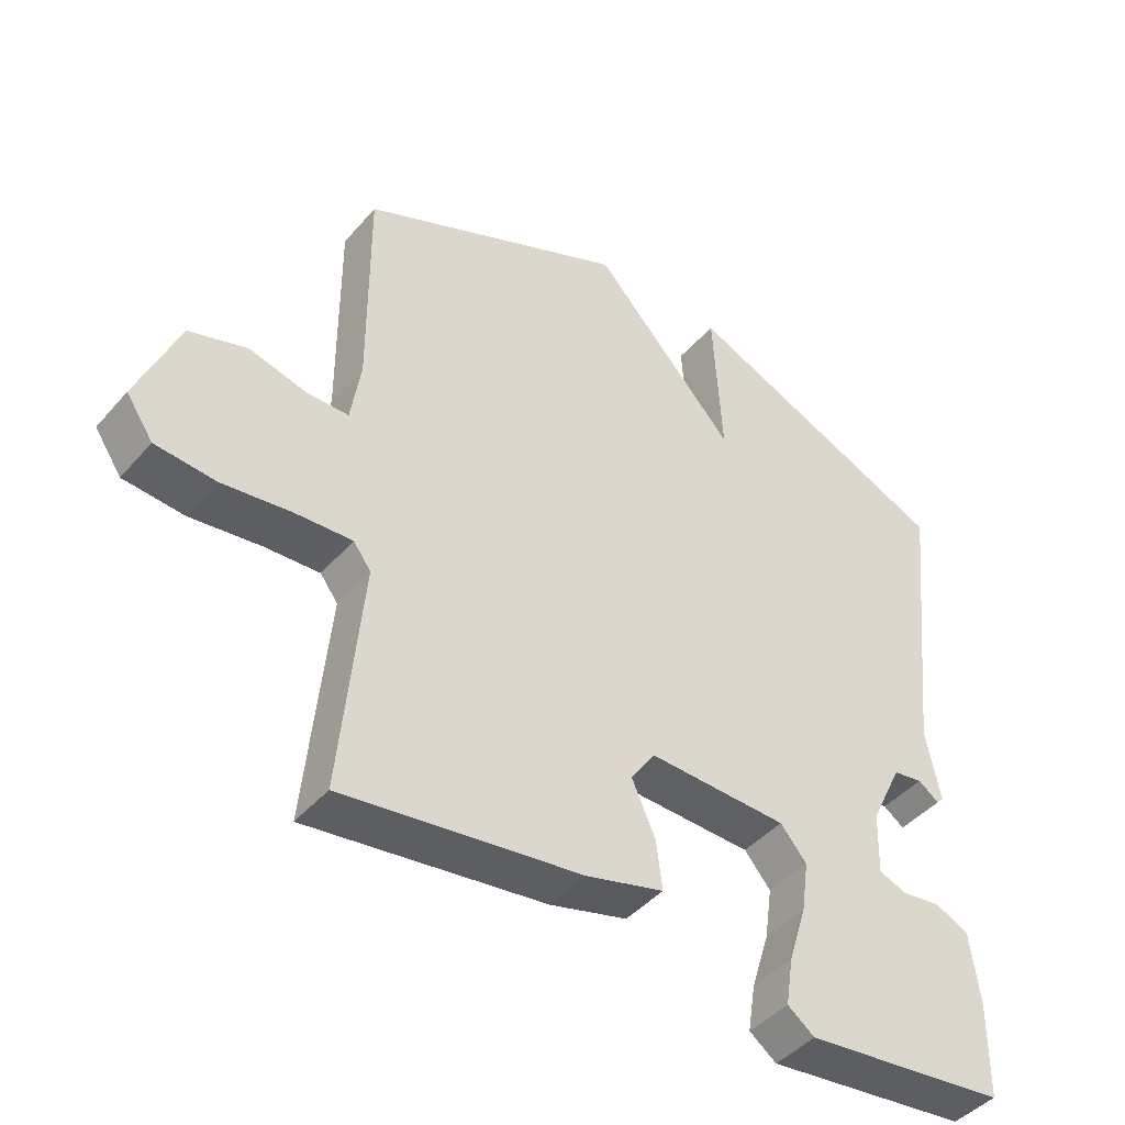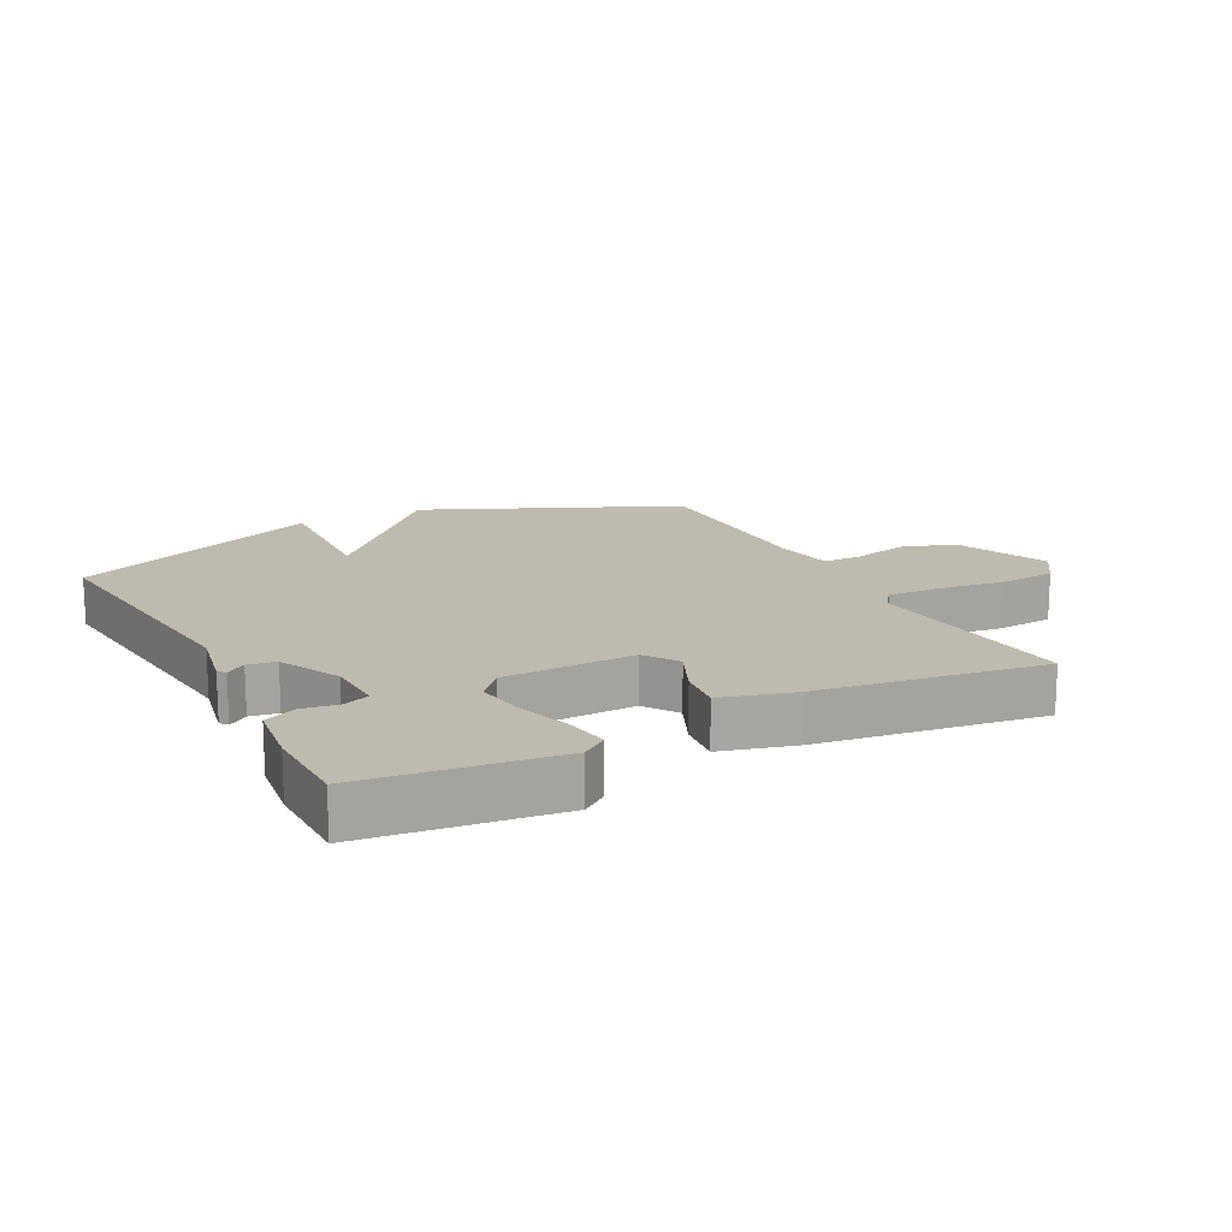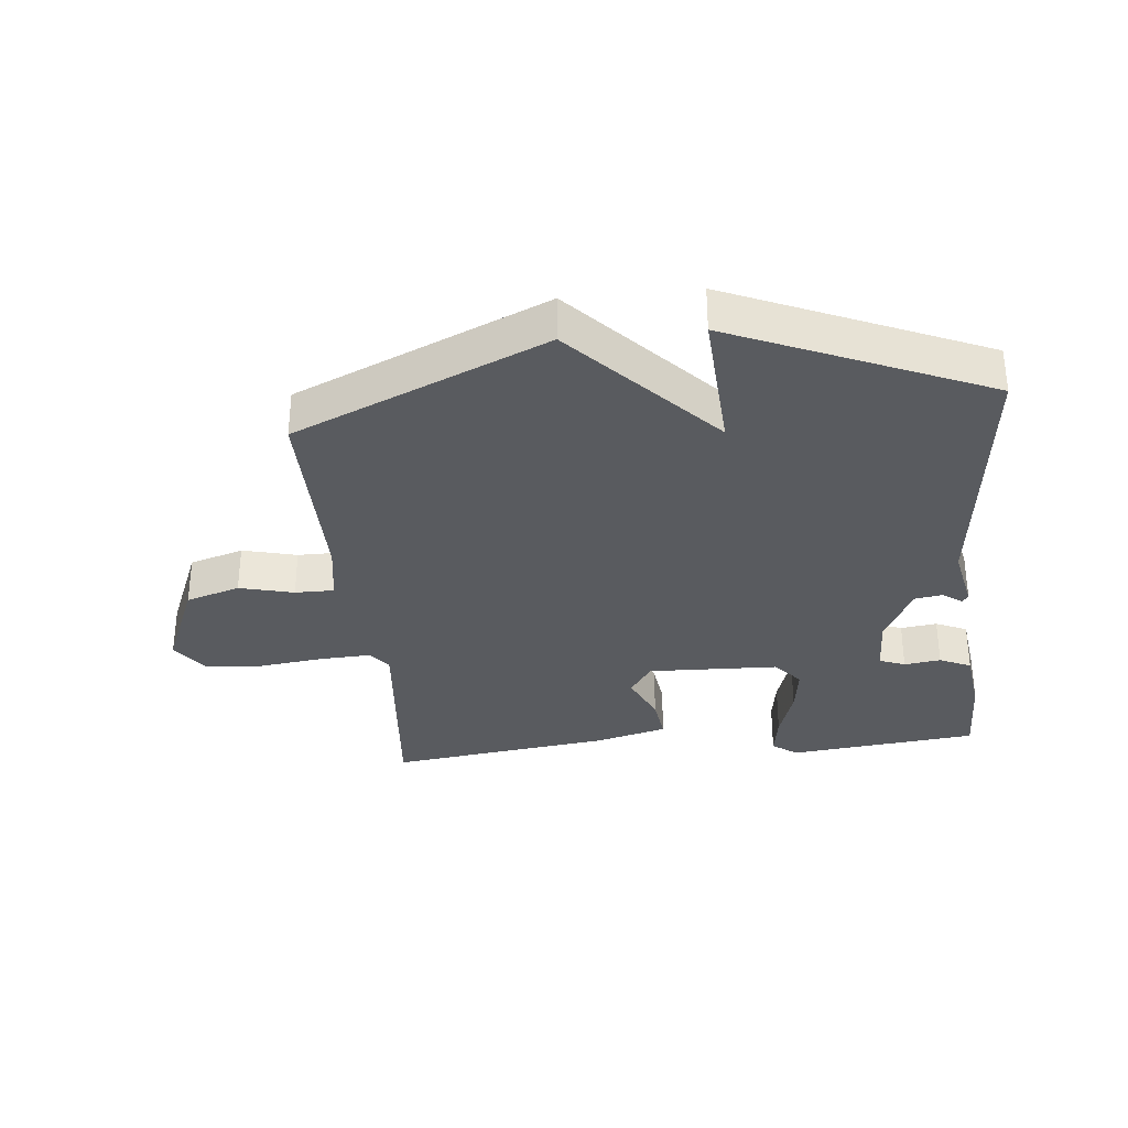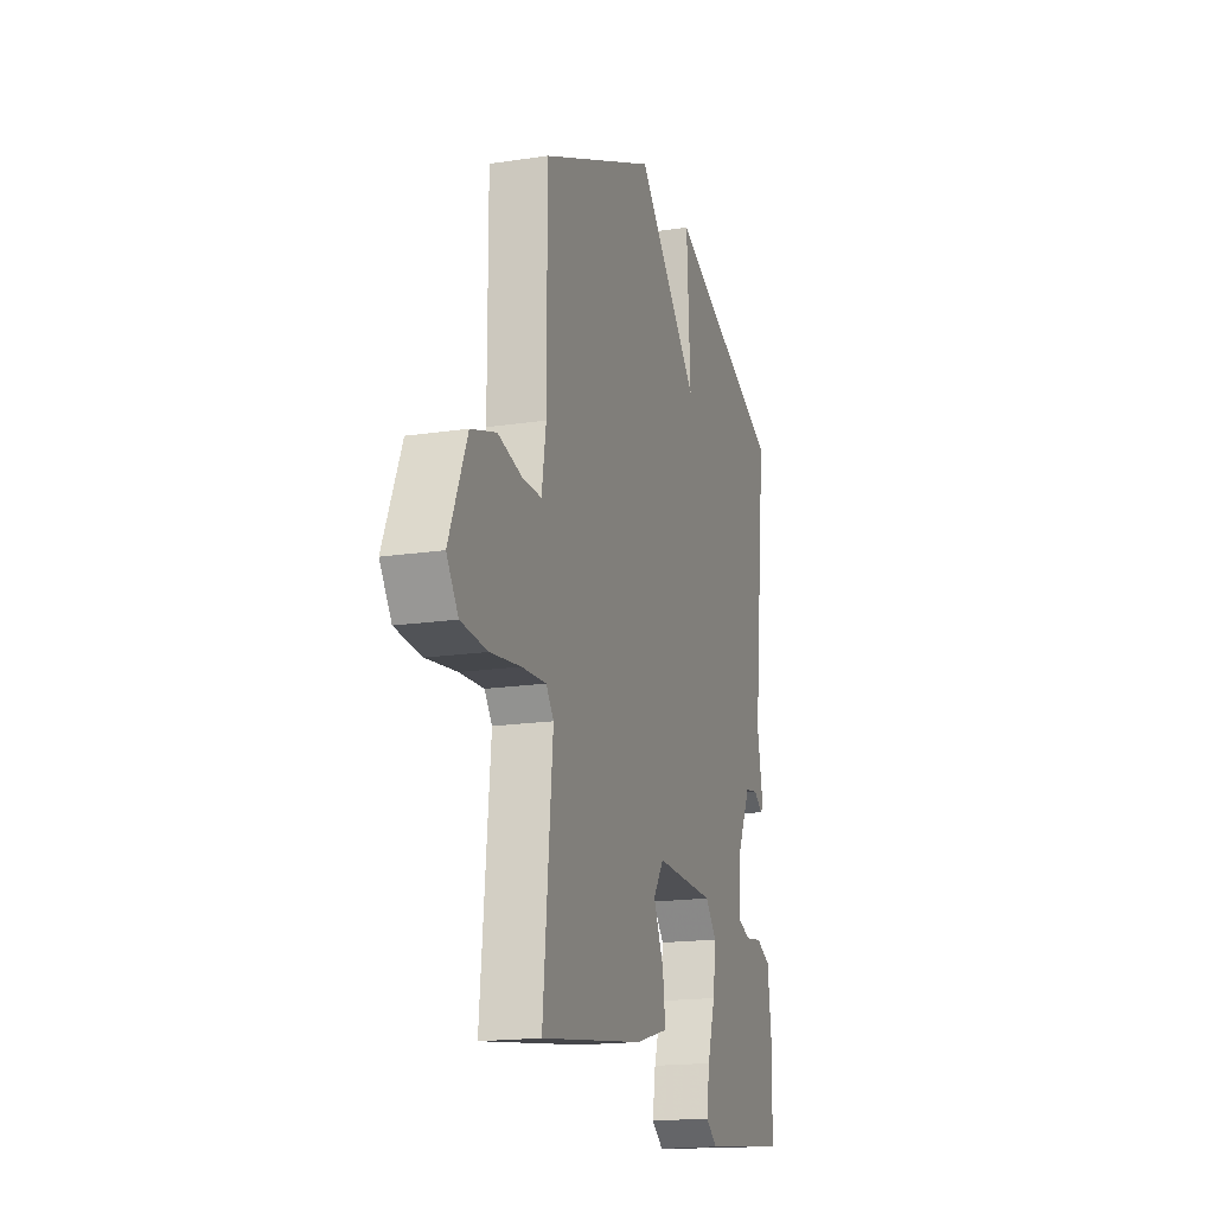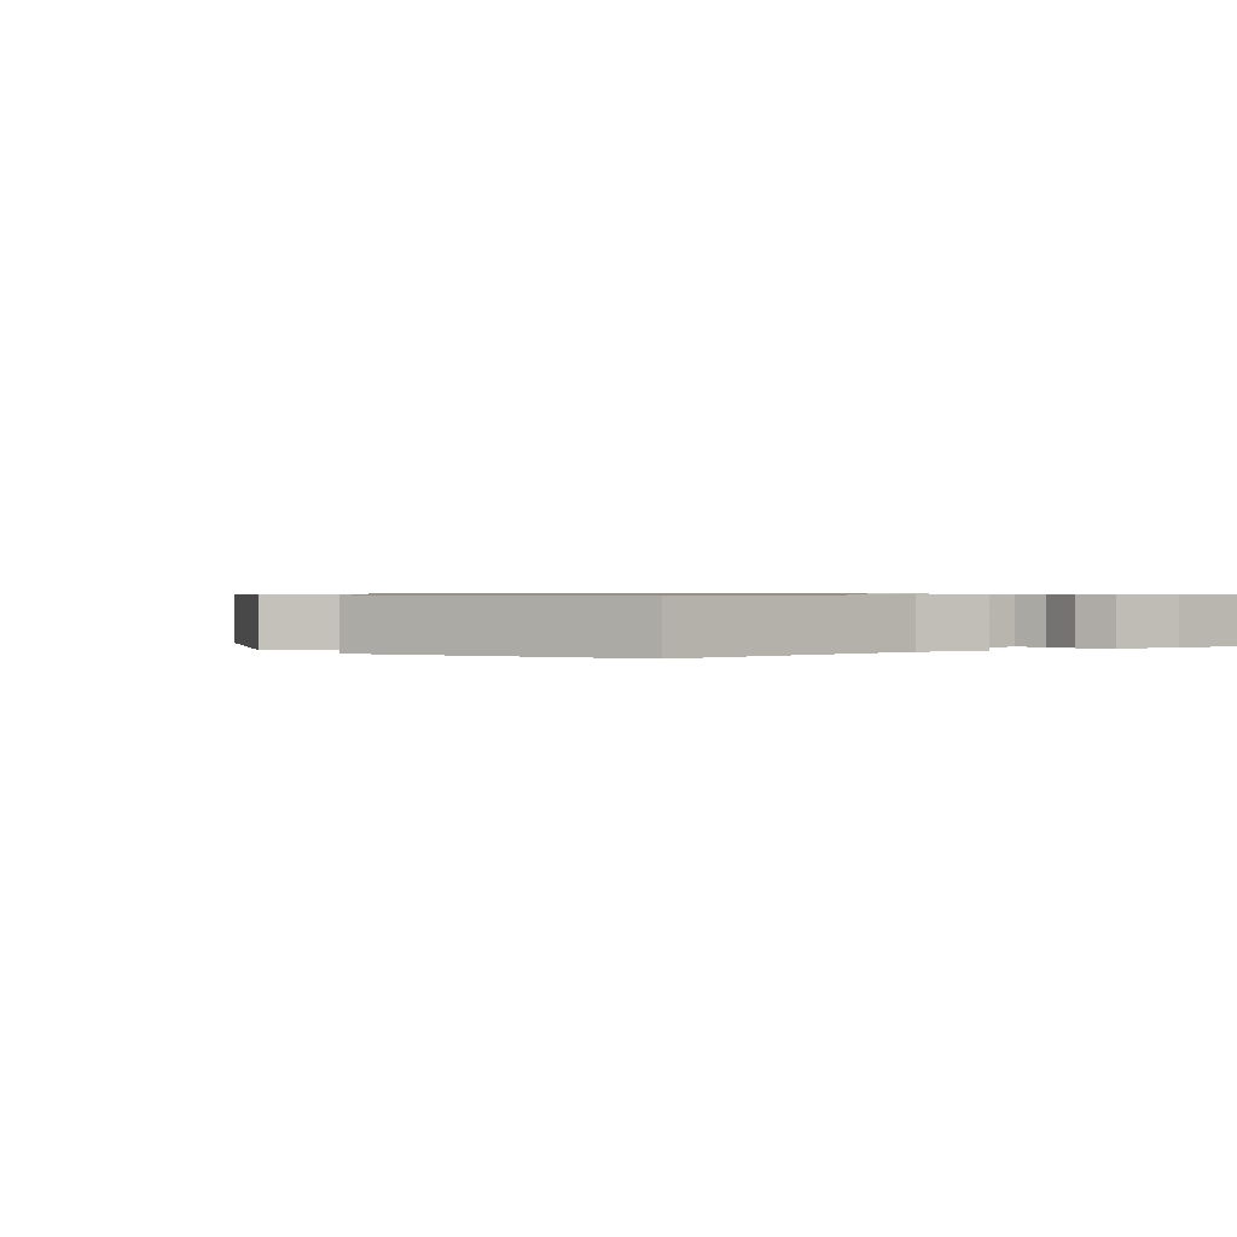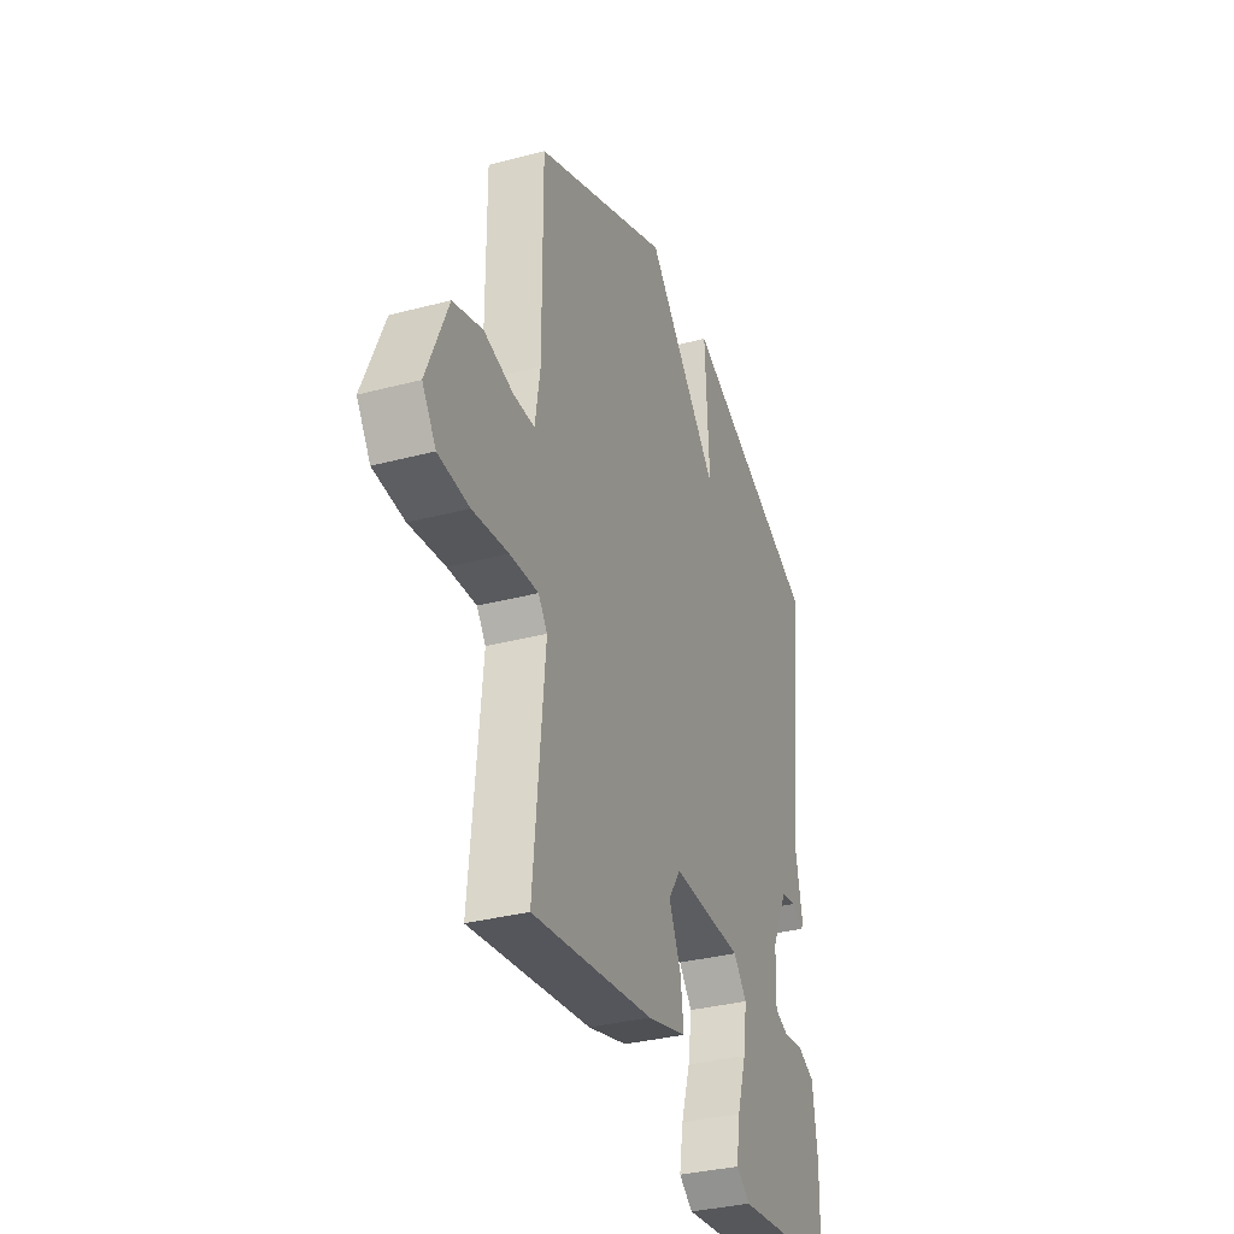
<metadata>
{"format":"obj","ext":"obj","renderer":"f3d","projection":"perspective","resolution":1024,"background":"white","views":[{"elev":-43.8,"azim":-37.6,"up":"+Z"},{"elev":15.8,"azim":152.7,"up":"+Y"},{"elev":-32.6,"azim":5.8,"up":"+Y"},{"elev":-17.2,"azim":-73.1,"up":"+Z"},{"elev":0.7,"azim":53.2,"up":"+Y"},{"elev":-33.6,"azim":-70.1,"up":"+Z"}]}
</metadata>
<code>
v 0.5 0.07 0.5
v 0.453 0.07 0.07
v 0.474 0.07 -0.035
v 0.464 0.07 -0.047
v 0.433 0.07 -0.025
v 0.389 0.07 -0.032
v 0.342 0.07 -0.129
v 0.339 0.07 -0.222
v 0.38 0.07 -0.238
v 0.438 0.07 -0.23
v 0.488 0.07 -0.253
v 0.502 0.07 -0.359
v 0.5 0.07 -0.5
v 0.198 0.07 -0.534
v 0.158 0.07 -0.504
v 0.169 0.07 -0.434
v 0.196 0.07 -0.348
v 0.207 0.07 -0.271
v 0.168 0.07 -0.225
v -0.039 0.07 -0.218
v -0.075 0.07 -0.271
v -0.04 0.07 -0.35
v -0.031 0.07 -0.422
v -0.146 0.07 -0.453
v -0.5 0.07 -0.5
v -0.467 0.07 -0.154
v -0.493 0.07 -0.119
v -0.576 0.07 -0.123
v -0.68 0.07 -0.136
v -0.77 0.07 -0.128
v -0.81 0.07 -0.069
v -0.748 0.07 0.08
v -0.662 0.07 0.107
v -0.576 0.07 0.085
v -0.514 0.07 0.085
v -0.499 0.07 0.18
v -0.5 0.07 0.5
v -0.102 0.07 0.675
v 0.111 0.07 0.443
v 0.098 0.07 0.675
v 0.5 0 0.5
v 0.453 0 0.07
v 0.474 0 -0.035
v 0.464 0 -0.047
v 0.433 0 -0.025
v 0.389 0 -0.032
v 0.342 0 -0.129
v 0.339 0 -0.222
v 0.38 0 -0.238
v 0.438 0 -0.23
v 0.488 0 -0.253
v 0.502 0 -0.359
v 0.5 0 -0.5
v 0.198 0 -0.534
v 0.158 0 -0.504
v 0.169 0 -0.434
v 0.196 0 -0.348
v 0.207 0 -0.271
v 0.168 0 -0.225
v -0.039 0 -0.218
v -0.075 0 -0.271
v -0.04 0 -0.35
v -0.031 0 -0.422
v -0.146 0 -0.453
v -0.5 0 -0.5
v -0.467 0 -0.154
v -0.493 0 -0.119
v -0.576 0 -0.123
v -0.68 0 -0.136
v -0.77 0 -0.128
v -0.81 0 -0.069
v -0.748 0 0.08
v -0.662 0 0.107
v -0.576 0 0.085
v -0.514 0 0.085
v -0.499 0 0.18
v -0.5 0 0.5
v -0.102 0 0.675
v 0.111 0 0.443
v 0.098 0 0.675
f 39 40 1 2
f 38 39 2
f 37 38 2
f 36 37 2
f 35 36 2
f 34 35 2
f 32 33 34
f 31 32 34
f 30 31 34
f 29 30 34
f 28 29 34
f 27 28 34 2
f 26 27 2
f 24 25 26
f 23 24 26
f 22 23 26
f 21 22 26
f 20 21 26
f 19 20 26 2
f 18 19 2
f 15 16 17
f 14 15 17
f 13 14 17
f 12 13 17
f 11 12 17
f 10 11 17
f 9 10 17
f 8 9 17 18
f 7 8 18
f 6 7 18
f 2 3 4 5
f 2 5 6
f 2 6 18
f 42 41 80 79
f 42 79 78
f 42 78 77
f 42 77 76
f 42 76 75
f 42 75 74
f 74 73 72
f 74 72 71
f 74 71 70
f 74 70 69
f 74 69 68
f 42 74 68 67
f 42 67 66
f 66 65 64
f 66 64 63
f 66 63 62
f 66 62 61
f 66 61 60
f 42 66 60 59
f 42 59 58
f 57 56 55
f 57 55 54
f 57 54 53
f 57 53 52
f 57 52 51
f 57 51 50
f 57 50 49
f 58 57 49 48
f 58 48 47
f 58 47 46
f 45 44 43 42
f 46 45 42
f 58 46 42
f 1 41 42 2
f 2 42 43 3
f 3 43 44 4
f 4 44 45 5
f 5 45 46 6
f 6 46 47 7
f 7 47 48 8
f 8 48 49 9
f 9 49 50 10
f 10 50 51 11
f 11 51 52 12
f 12 52 53 13
f 13 53 54 14
f 14 54 55 15
f 15 55 56 16
f 16 56 57 17
f 17 57 58 18
f 18 58 59 19
f 19 59 60 20
f 20 60 61 21
f 21 61 62 22
f 22 62 63 23
f 23 63 64 24
f 24 64 65 25
f 25 65 66 26
f 26 66 67 27
f 27 67 68 28
f 28 68 69 29
f 29 69 70 30
f 30 70 71 31
f 31 71 72 32
f 32 72 73 33
f 33 73 74 34
f 34 74 75 35
f 35 75 76 36
f 36 76 77 37
f 37 77 78 38
f 38 78 79 39
f 39 79 80 40
f 40 80 41 1

</code>
